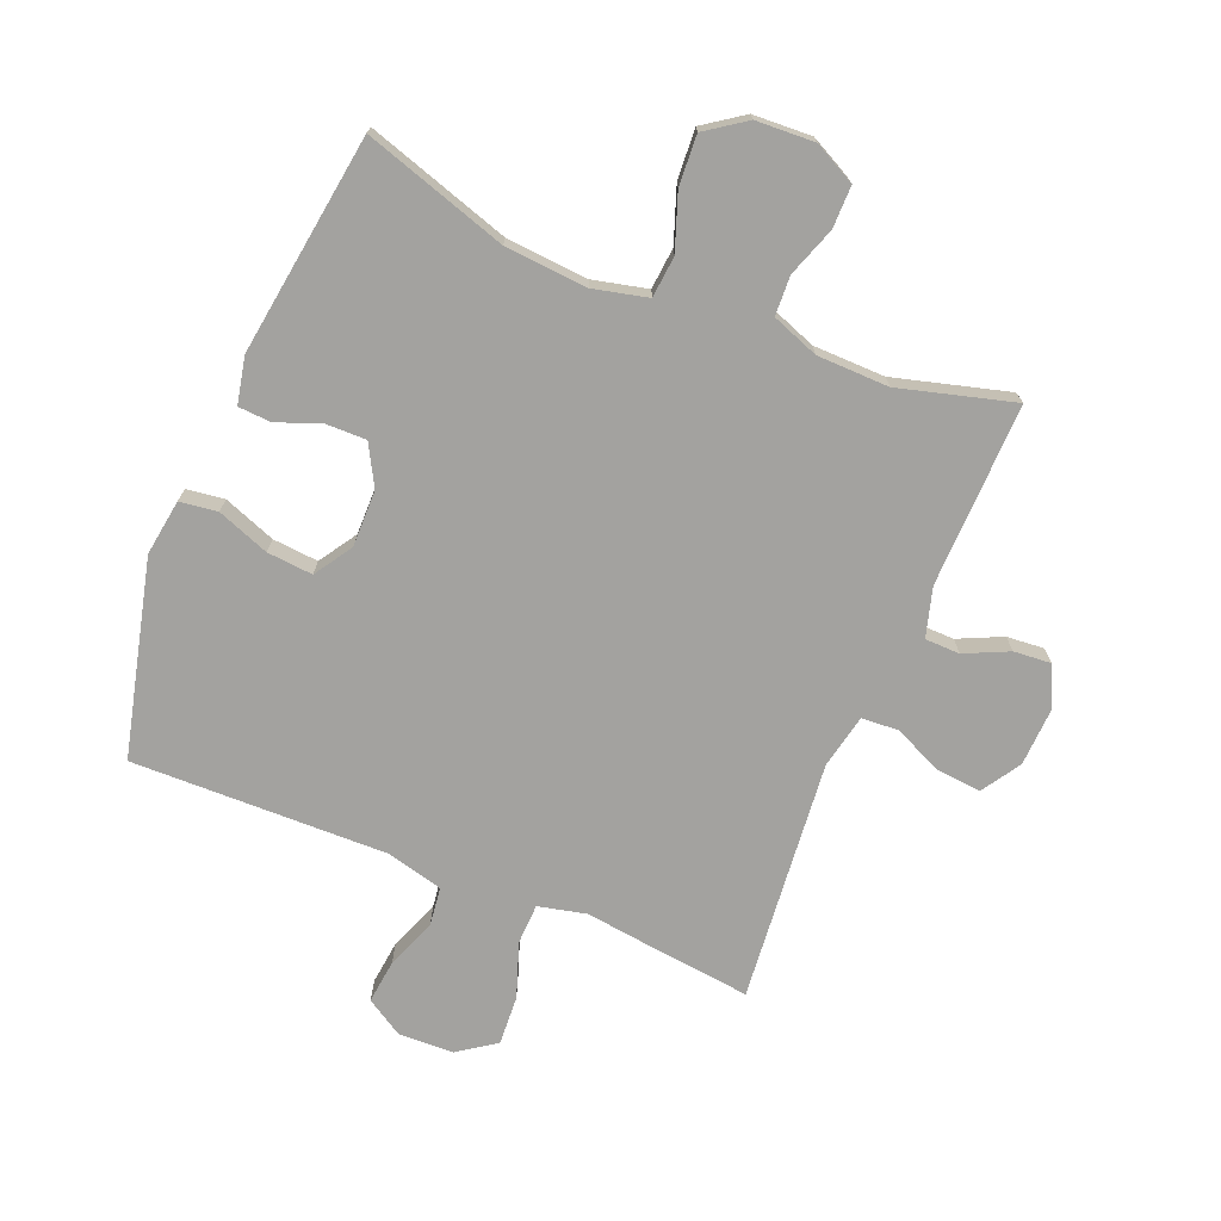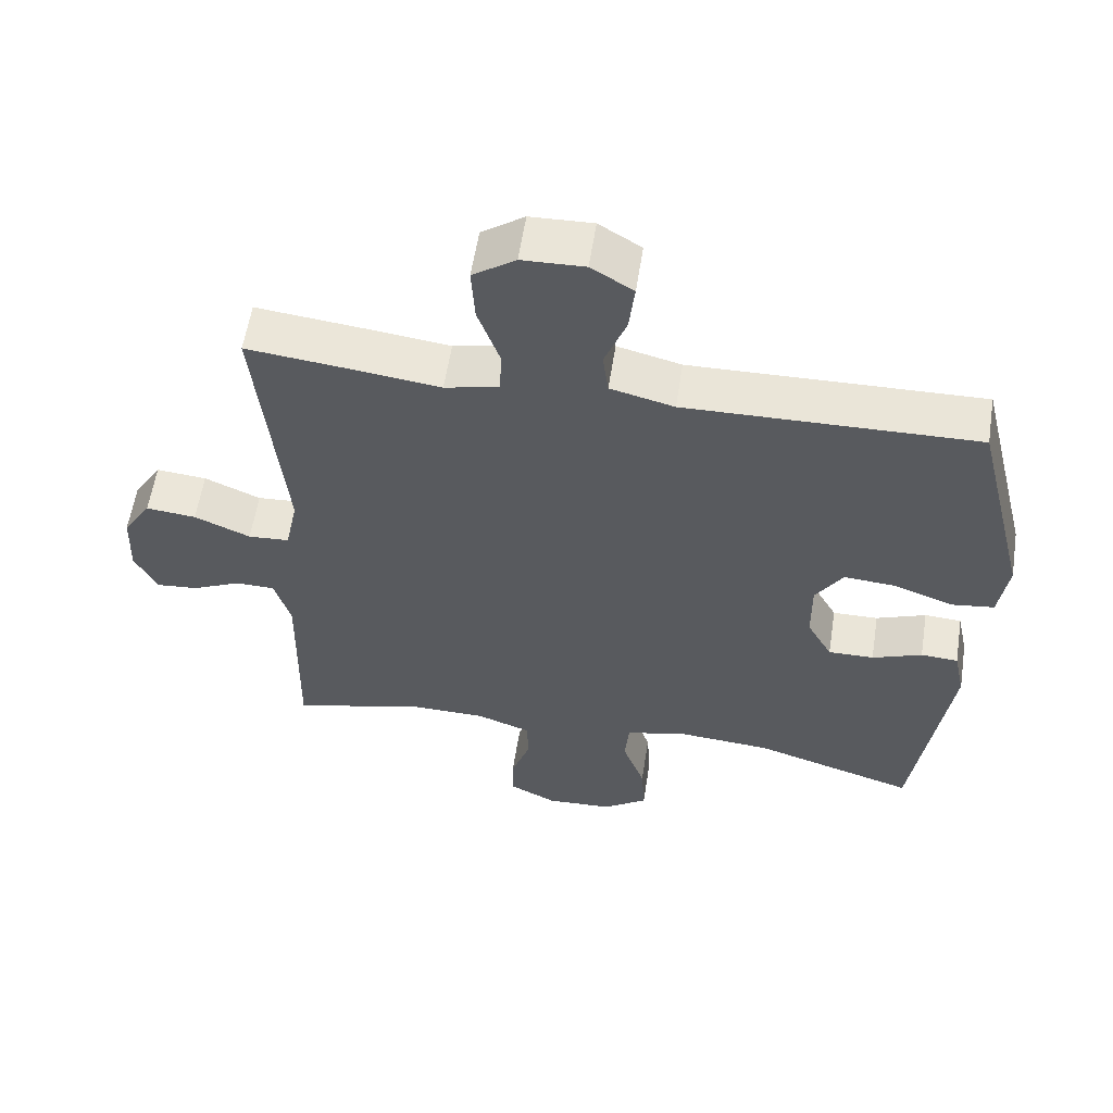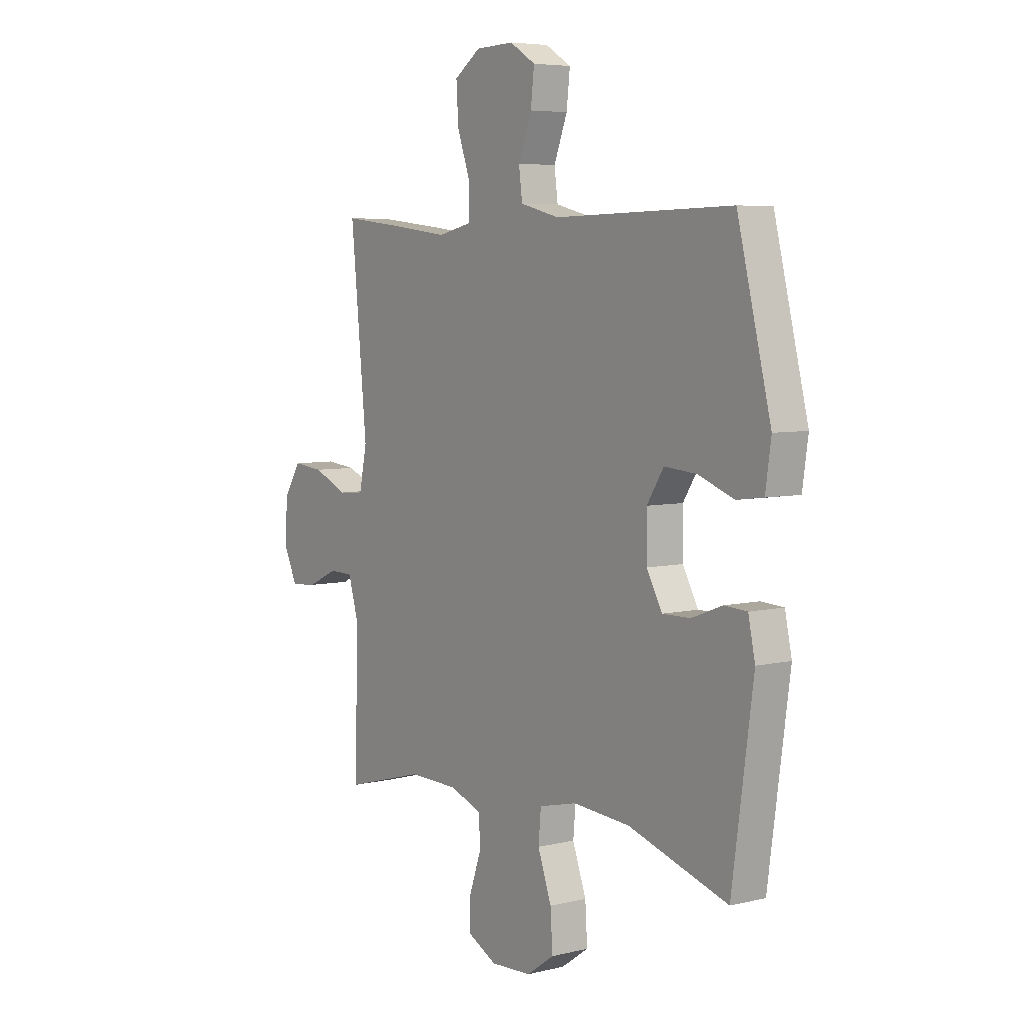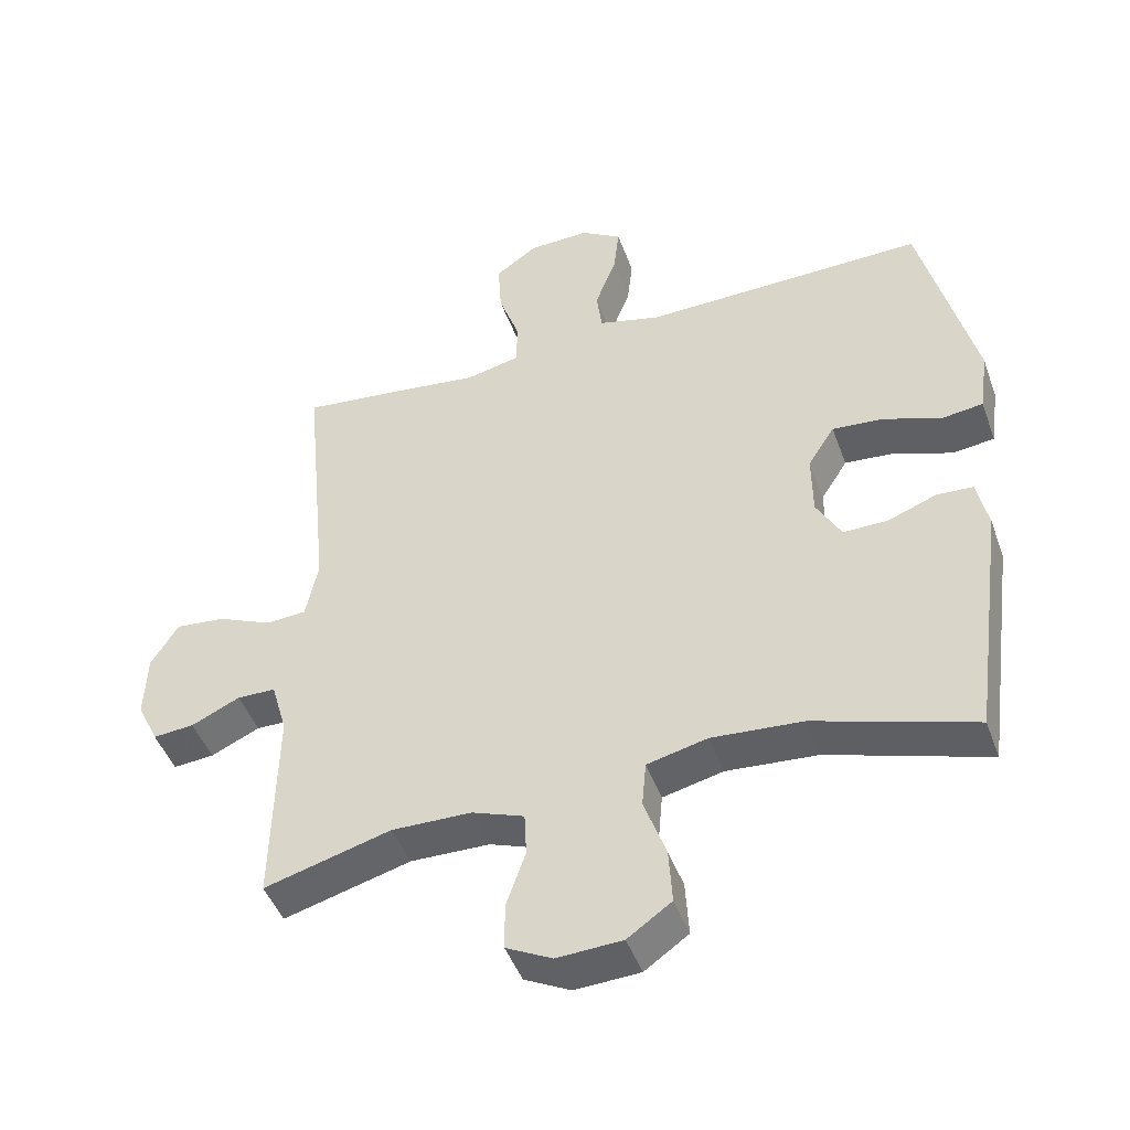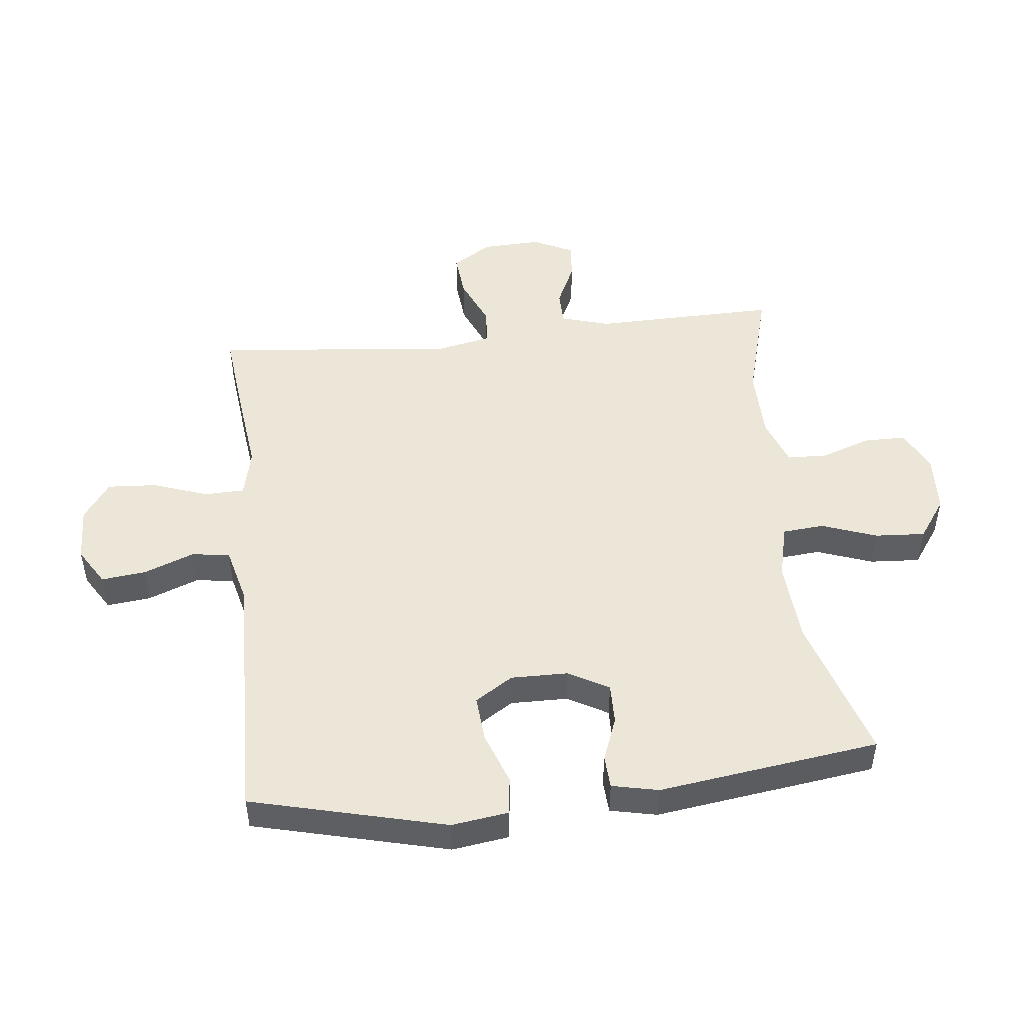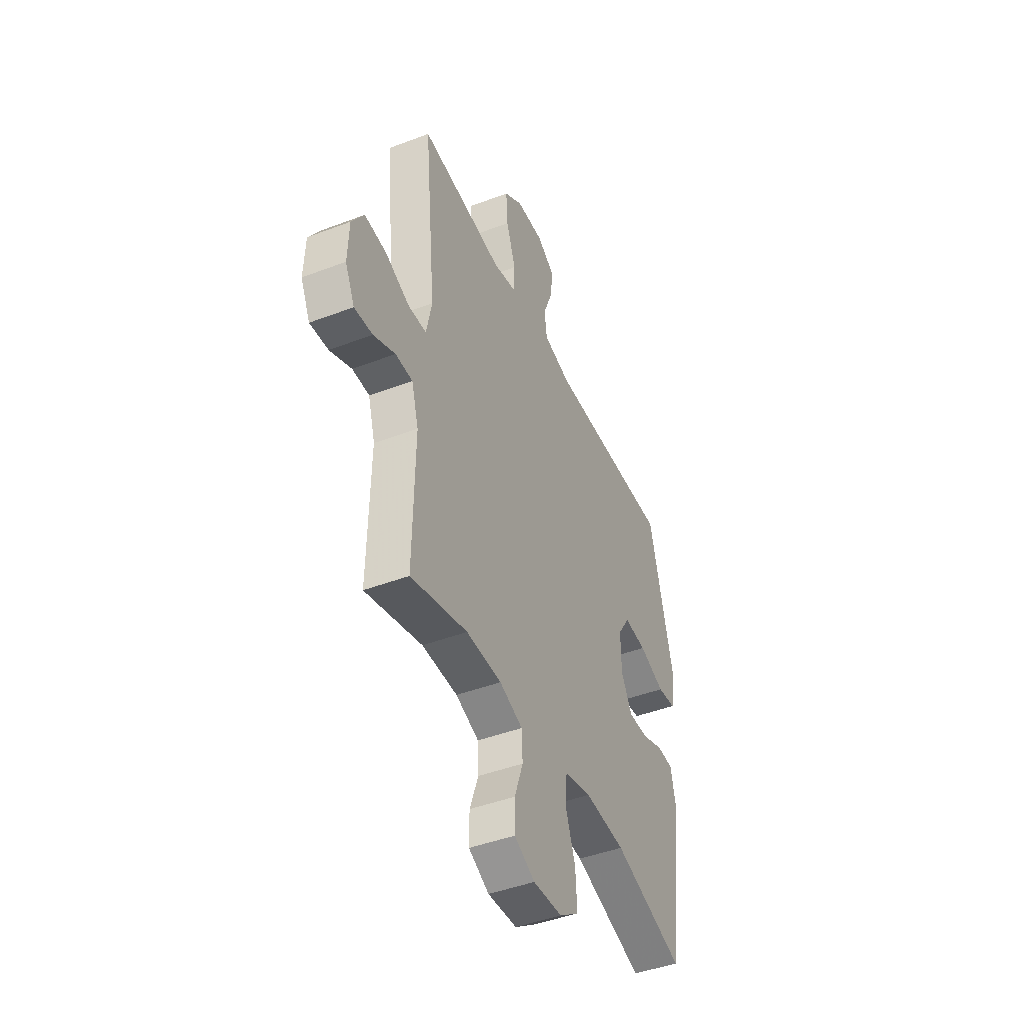
<metadata>
{"format":"obj","ext":"obj","renderer":"f3d","projection":"perspective","resolution":1024,"background":"white","views":[{"elev":-72.6,"azim":157.6,"up":"+Y"},{"elev":58.1,"azim":8.8,"up":"+Z"},{"elev":5.8,"azim":53.8,"up":"+Z"},{"elev":-46.0,"azim":19.4,"up":"+Z"},{"elev":49.0,"azim":83.8,"up":"+Y"},{"elev":-44.9,"azim":-66.2,"up":"+Z"}]}
</metadata>
<code>
v 0.5 0.07 0.5
v 0.578 0.07 0.186
v 0.565 0.07 0.095
v 0.504 0.07 0.087
v 0.42 0.07 0.118
v 0.346 0.07 0.124
v 0.307 0.07 0.063
v 0.308 0.07 -0.029
v 0.344 0.07 -0.094
v 0.409 0.07 -0.093
v 0.48 0.07 -0.066
v 0.533 0.07 -0.069
v 0.549 0.07 -0.144
v 0.5 0.07 -0.5
v 0.268 0.07 -0.427
v 0.135 0.07 -0.417
v 0.047 0.07 -0.438
v 0.041 0.07 -0.505
v 0.073 0.07 -0.594
v 0.078 0.07 -0.675
v 0.014 0.07 -0.72
v -0.081 0.07 -0.725
v -0.148 0.07 -0.691
v -0.148 0.07 -0.623
v -0.12 0.07 -0.543
v -0.123 0.07 -0.479
v -0.199 0.07 -0.451
v -0.315 0.07 -0.449
v -0.5 0.07 -0.5
v -0.494 0.07 -0.204
v -0.517 0.07 -0.125
v -0.573 0.07 -0.124
v -0.644 0.07 -0.157
v -0.704 0.07 -0.162
v -0.735 0.07 -0.097
v -0.731 0.07 -0.002
v -0.691 0.07 0.061
v -0.619 0.07 0.054
v -0.539 0.07 0.019
v -0.48 0.07 0.023
v -0.462 0.07 0.11
v -0.5 0.07 0.5
v -0.347 0.07 0.483
v -0.227 0.07 0.468
v -0.149 0.07 0.486
v -0.147 0.07 0.551
v -0.178 0.07 0.639
v -0.183 0.07 0.719
v -0.122 0.07 0.762
v -0.033 0.07 0.765
v 0.027 0.07 0.728
v 0.019 0.07 0.657
v -0.012 0.07 0.576
v -0.004 0.07 0.514
v 0.087 0.07 0.491
v 0.5 0 0.5
v 0.578 0 0.186
v 0.565 0 0.095
v 0.504 0 0.087
v 0.42 0 0.118
v 0.346 0 0.124
v 0.307 0 0.063
v 0.308 0 -0.029
v 0.344 0 -0.094
v 0.409 0 -0.093
v 0.48 0 -0.066
v 0.533 0 -0.069
v 0.549 0 -0.144
v 0.5 0 -0.5
v 0.268 0 -0.427
v 0.135 0 -0.417
v 0.047 0 -0.438
v 0.041 0 -0.505
v 0.073 0 -0.594
v 0.078 0 -0.675
v 0.014 0 -0.72
v -0.081 0 -0.725
v -0.148 0 -0.691
v -0.148 0 -0.623
v -0.12 0 -0.543
v -0.123 0 -0.479
v -0.199 0 -0.451
v -0.315 0 -0.449
v -0.5 0 -0.5
v -0.494 0 -0.204
v -0.517 0 -0.125
v -0.573 0 -0.124
v -0.644 0 -0.157
v -0.704 0 -0.162
v -0.735 0 -0.097
v -0.731 0 -0.002
v -0.691 0 0.061
v -0.619 0 0.054
v -0.539 0 0.019
v -0.48 0 0.023
v -0.462 0 0.11
v -0.5 0 0.5
v -0.347 0 0.483
v -0.227 0 0.468
v -0.149 0 0.486
v -0.147 0 0.551
v -0.178 0 0.639
v -0.183 0 0.719
v -0.122 0 0.762
v -0.033 0 0.765
v 0.027 0 0.728
v 0.019 0 0.657
v -0.012 0 0.576
v -0.004 0 0.514
v 0.087 0 0.491
f 50 51 52 53
f 48 49 50 53
f 46 47 48 53
f 45 46 53 54
f 44 45 54 55
f 41 42 43 44
f 40 41 44 55
f 36 37 38 39
f 36 39 40
f 35 36 40
f 32 33 34 35
f 31 32 35 40
f 30 31 40 55
f 28 29 30 55
f 22 23 24 25
f 22 25 26
f 21 22 26
f 18 19 20 21
f 17 18 21 26
f 12 13 14 15
f 10 11 12 15
f 9 10 15 16
f 8 9 16 17
f 2 3 4 5
f 2 5 6
f 1 2 6
f 27 28 55 1
f 7 8 17 26
f 7 26 27
f 1 6 7 27
f 108 107 106 105
f 108 105 104 103
f 108 103 102 101
f 109 108 101 100
f 110 109 100 99
f 99 98 97 96
f 110 99 96 95
f 94 93 92 91
f 95 94 91
f 95 91 90
f 90 89 88 87
f 95 90 87 86
f 110 95 86 85
f 110 85 84 83
f 80 79 78 77
f 81 80 77
f 81 77 76
f 76 75 74 73
f 81 76 73 72
f 70 69 68 67
f 70 67 66 65
f 71 70 65 64
f 72 71 64 63
f 60 59 58 57
f 61 60 57
f 61 57 56
f 56 110 83 82
f 81 72 63 62
f 82 81 62
f 82 62 61 56
f 1 56 57 2
f 2 57 58 3
f 3 58 59 4
f 4 59 60 5
f 5 60 61 6
f 6 61 62 7
f 7 62 63 8
f 8 63 64 9
f 9 64 65 10
f 10 65 66 11
f 11 66 67 12
f 12 67 68 13
f 13 68 69 14
f 14 69 70 15
f 15 70 71 16
f 16 71 72 17
f 17 72 73 18
f 18 73 74 19
f 19 74 75 20
f 20 75 76 21
f 21 76 77 22
f 22 77 78 23
f 23 78 79 24
f 24 79 80 25
f 25 80 81 26
f 26 81 82 27
f 27 82 83 28
f 28 83 84 29
f 29 84 85 30
f 30 85 86 31
f 31 86 87 32
f 32 87 88 33
f 33 88 89 34
f 34 89 90 35
f 35 90 91 36
f 36 91 92 37
f 37 92 93 38
f 38 93 94 39
f 39 94 95 40
f 40 95 96 41
f 41 96 97 42
f 42 97 98 43
f 43 98 99 44
f 44 99 100 45
f 45 100 101 46
f 46 101 102 47
f 47 102 103 48
f 48 103 104 49
f 49 104 105 50
f 50 105 106 51
f 51 106 107 52
f 52 107 108 53
f 53 108 109 54
f 54 109 110 55
f 55 110 56 1

</code>
